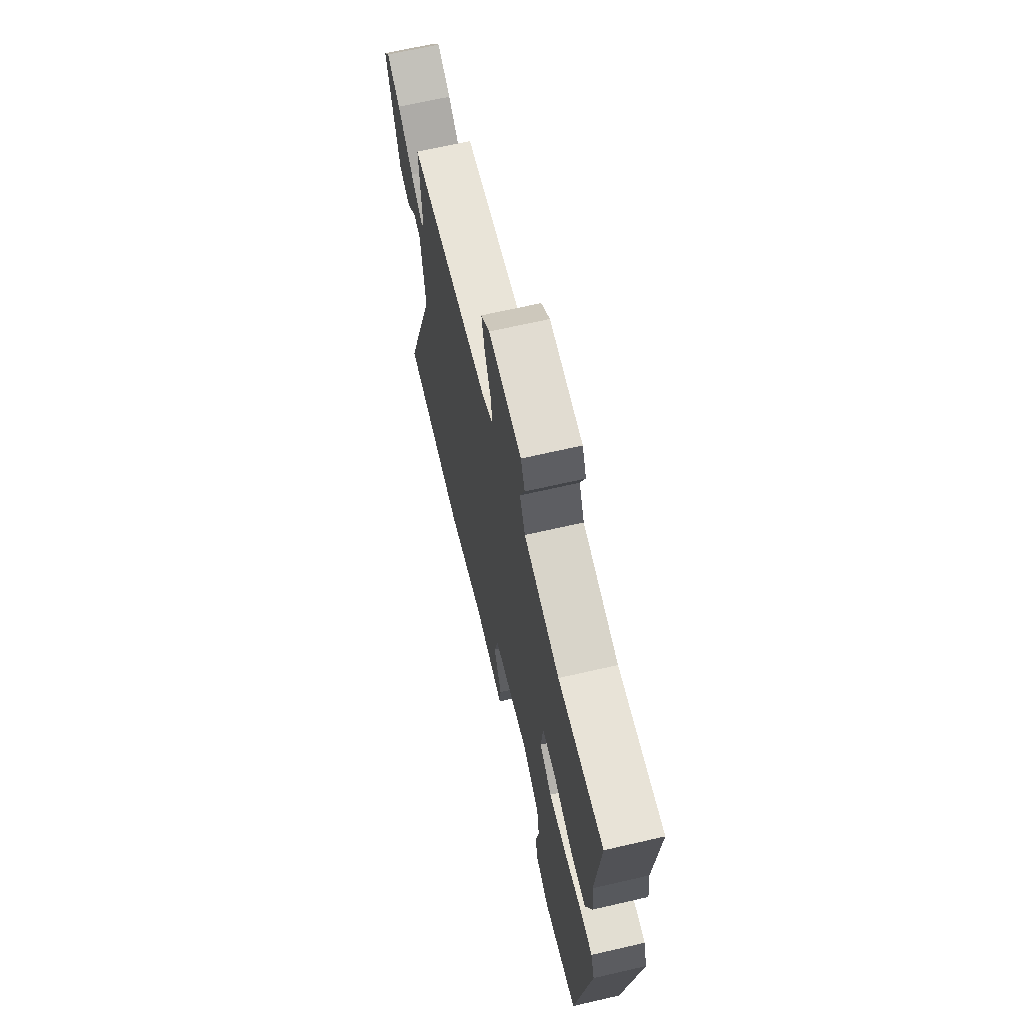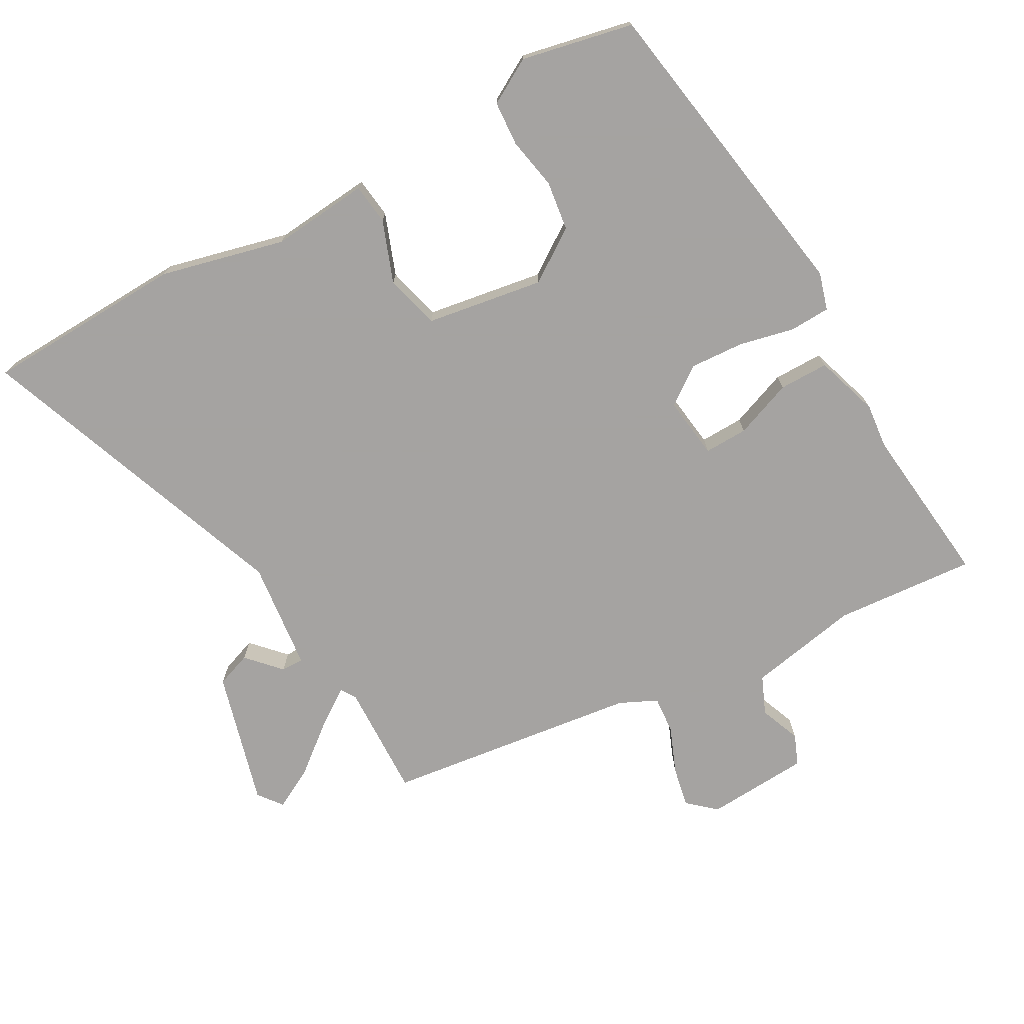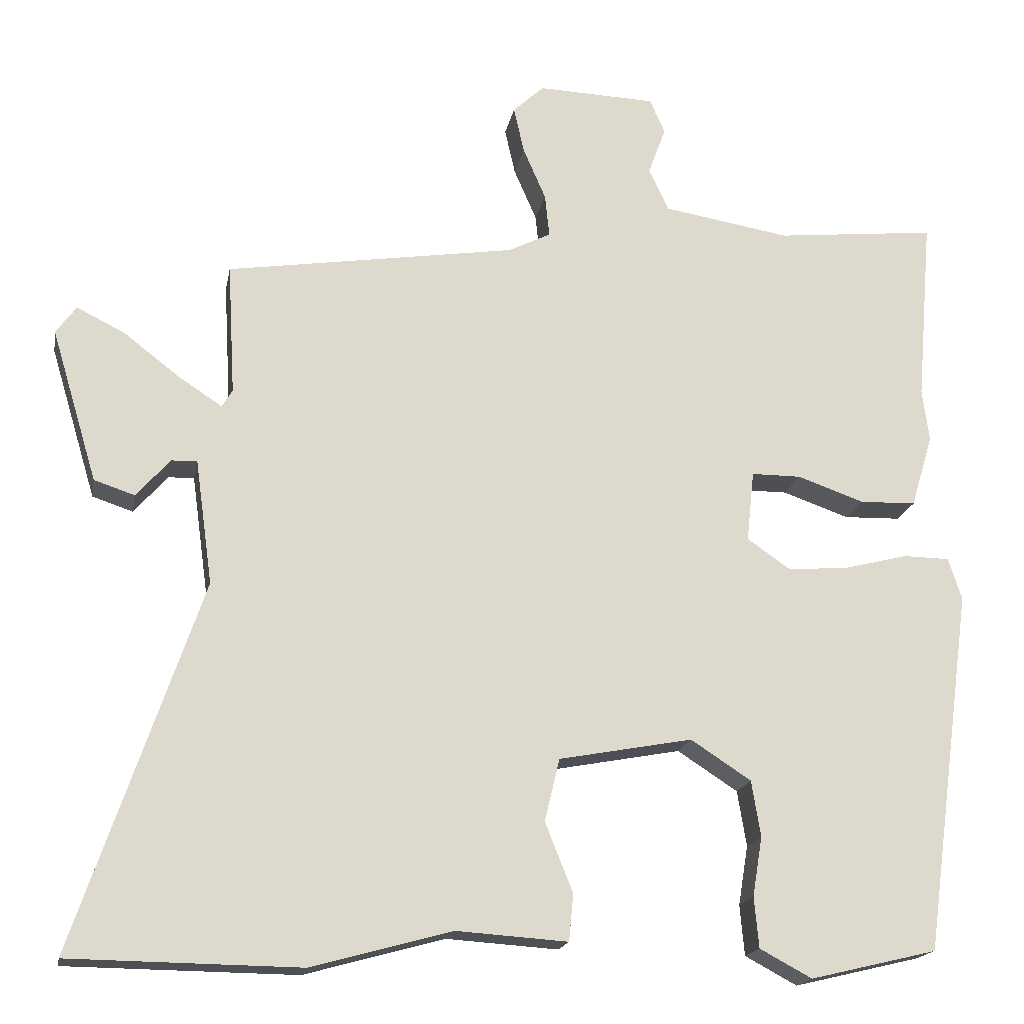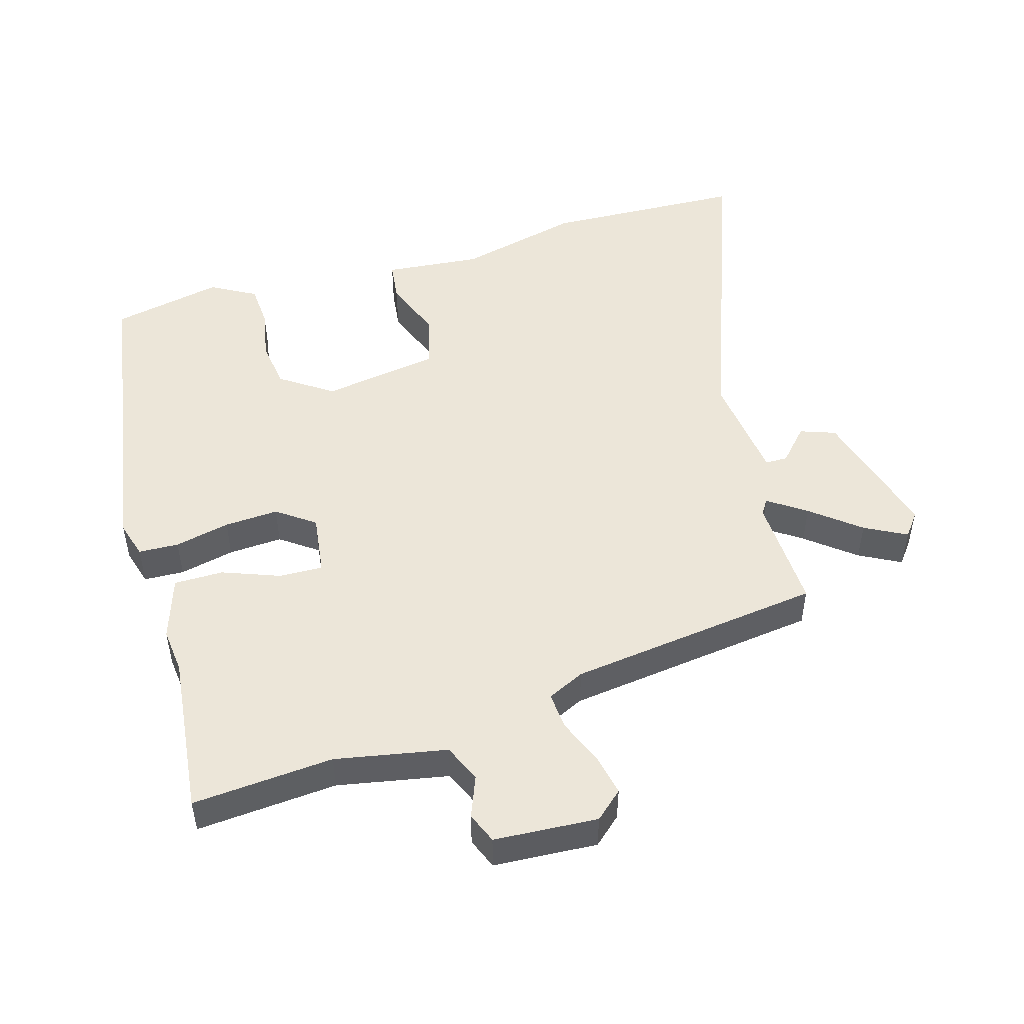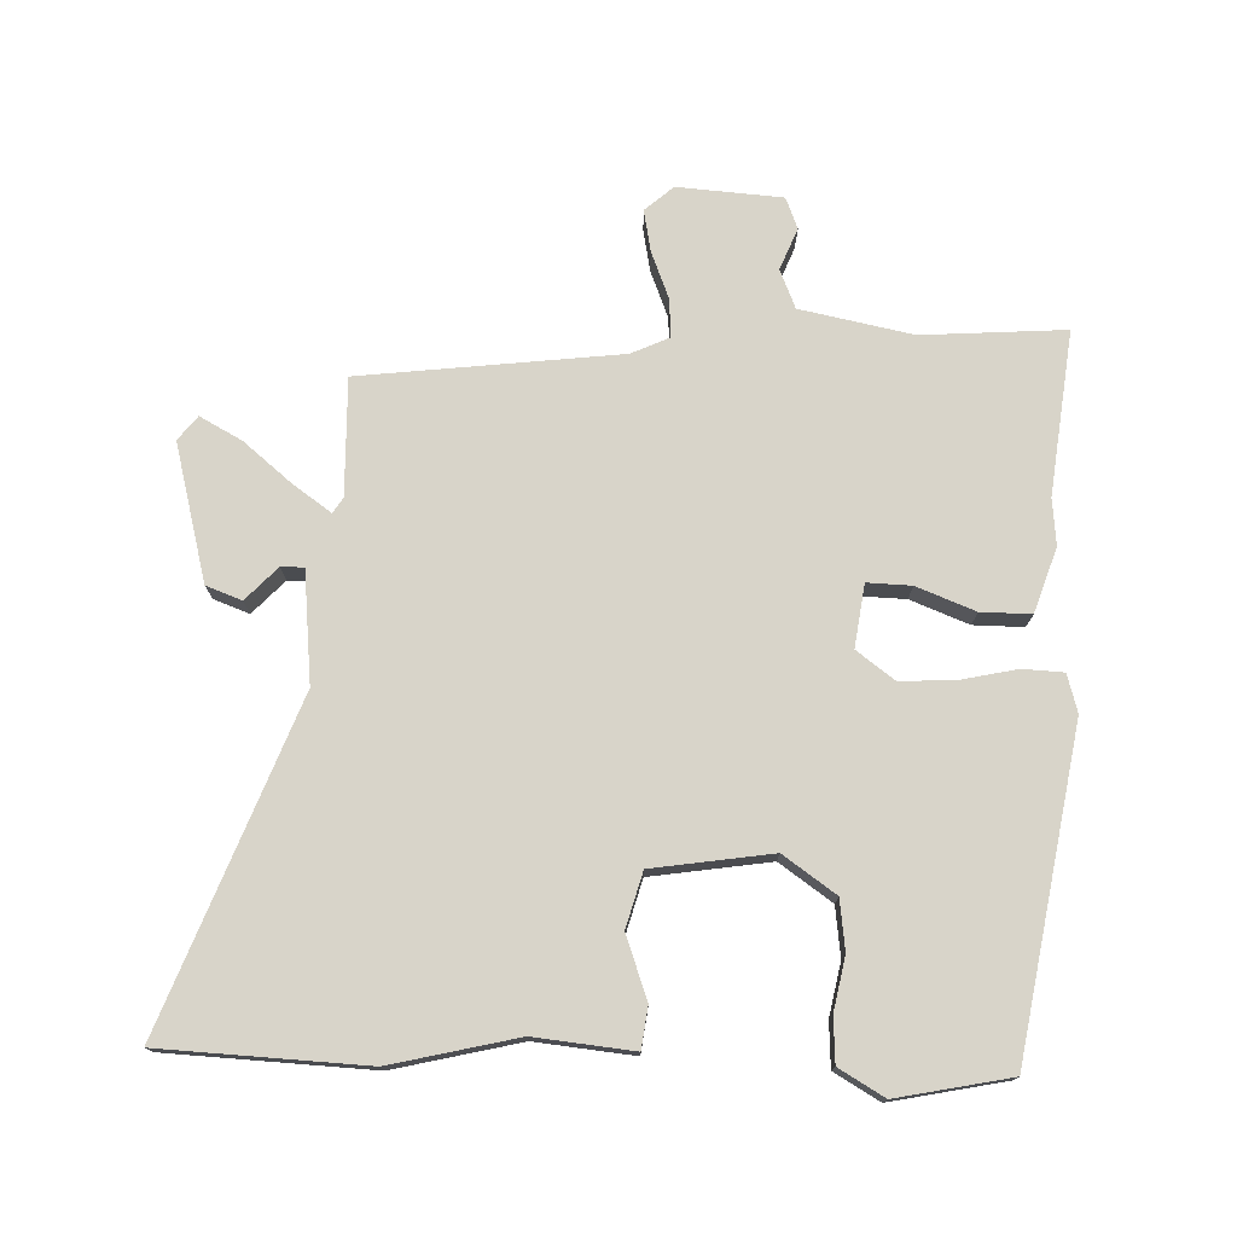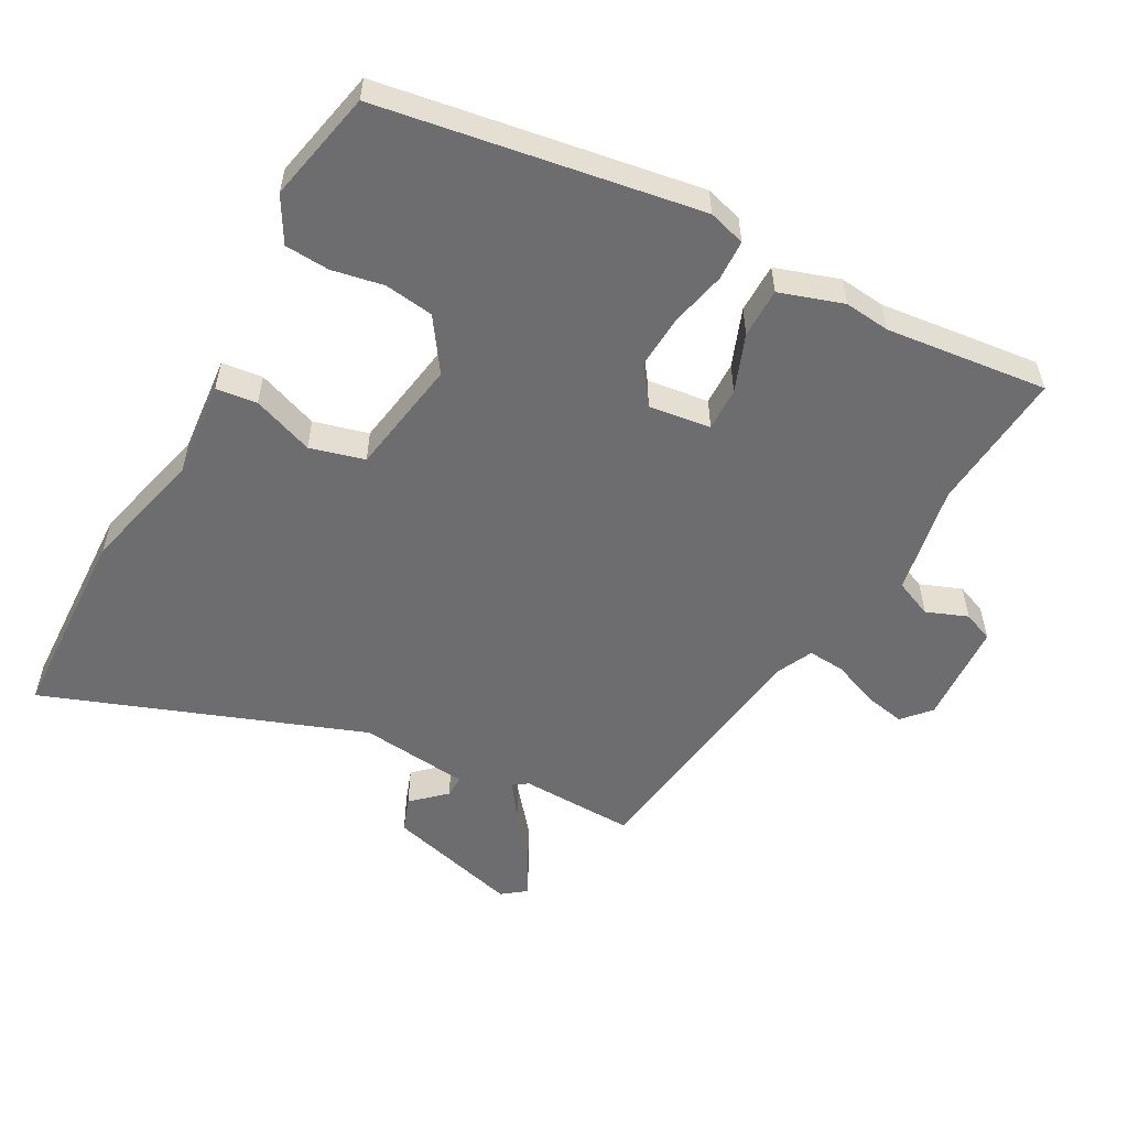
<metadata>
{"format":"obj","ext":"obj","renderer":"f3d","projection":"perspective","resolution":1024,"background":"white","views":[{"elev":67.1,"azim":-103.0,"up":"+Z"},{"elev":-73.1,"azim":-149.4,"up":"+Y"},{"elev":-18.0,"azim":169.6,"up":"+Z"},{"elev":49.3,"azim":-15.0,"up":"+Y"},{"elev":75.3,"azim":-176.2,"up":"+Y"},{"elev":-54.1,"azim":-117.3,"up":"+Y"}]}
</metadata>
<code>
v -0.485 0.07 0.322
v -0.506 0.07 0.568
v -0.293 0.07 0.546
v -0.124 0.07 0.574
v -0.098 0.07 0.631
v -0.121 0.07 0.694
v -0.101 0.07 0.74
v 0.056 0.07 0.746
v 0.097 0.07 0.708
v 0.083 0.07 0.646
v 0.053 0.07 0.577
v 0.047 0.07 0.52
v 0.103 0.07 0.492
v 0.488 0.07 0.433
v 0.478 0.07 0.258
v 0.492 0.07 0.235
v 0.55 0.07 0.273
v 0.624 0.07 0.33
v 0.688 0.07 0.362
v 0.715 0.07 0.325
v 0.654 0.07 0.122
v 0.6 0.07 0.104
v 0.555 0.07 0.155
v 0.521 0.07 0.156
v 0.498 0.07 -0.01
v 0.665 0.07 -0.498
v 0.36 0.07 -0.502
v 0.174 0.07 -0.451
v 0.026 0.07 -0.461
v 0.02 0.07 -0.399
v 0.057 0.07 -0.307
v 0.037 0.07 -0.224
v -0.14 0.07 -0.191
v -0.22 0.07 -0.243
v -0.232 0.07 -0.317
v -0.219 0.07 -0.396
v -0.225 0.07 -0.463
v -0.294 0.07 -0.5
v -0.462 0.07 -0.46
v -0.528 0.07 0.022
v -0.51 0.07 0.078
v -0.449 0.07 0.079
v -0.366 0.07 0.058
v -0.284 0.07 0.051
v -0.226 0.07 0.091
v -0.236 0.07 0.185
v -0.302 0.07 0.185
v -0.39 0.07 0.154
v -0.465 0.07 0.156
v -0.494 0.07 0.253
v -0.485 0 0.322
v -0.506 0 0.568
v -0.293 0 0.546
v -0.124 0 0.574
v -0.098 0 0.631
v -0.121 0 0.694
v -0.101 0 0.74
v 0.056 0 0.746
v 0.097 0 0.708
v 0.083 0 0.646
v 0.053 0 0.577
v 0.047 0 0.52
v 0.103 0 0.492
v 0.488 0 0.433
v 0.478 0 0.258
v 0.492 0 0.235
v 0.55 0 0.273
v 0.624 0 0.33
v 0.688 0 0.362
v 0.715 0 0.325
v 0.654 0 0.122
v 0.6 0 0.104
v 0.555 0 0.155
v 0.521 0 0.156
v 0.498 0 -0.01
v 0.665 0 -0.498
v 0.36 0 -0.502
v 0.174 0 -0.451
v 0.026 0 -0.461
v 0.02 0 -0.399
v 0.057 0 -0.307
v 0.037 0 -0.224
v -0.14 0 -0.191
v -0.22 0 -0.243
v -0.232 0 -0.317
v -0.219 0 -0.396
v -0.225 0 -0.463
v -0.294 0 -0.5
v -0.462 0 -0.46
v -0.528 0 0.022
v -0.51 0 0.078
v -0.449 0 0.079
v -0.366 0 0.058
v -0.284 0 0.051
v -0.226 0 0.091
v -0.236 0 0.185
v -0.302 0 0.185
v -0.39 0 0.154
v -0.465 0 0.156
v -0.494 0 0.253
f 47 48 49 50
f 46 47 50 1
f 40 41 42 43
f 40 43 44
f 39 40 44
f 38 39 44 45
f 35 36 37 38
f 34 35 38 45
f 28 29 30 31
f 28 31 32
f 25 26 27 28
f 24 25 28 32
f 20 21 22 23
f 20 23 24
f 17 18 19 20
f 16 17 20 24
f 15 16 24 32
f 13 14 15 32
f 8 9 10 11
f 8 11 12
f 5 6 7 8
f 4 5 8 12
f 3 4 12 13
f 46 1 2 3
f 33 34 45
f 33 45 46
f 32 33 46
f 3 13 32 46
f 100 99 98 97
f 51 100 97 96
f 93 92 91 90
f 94 93 90
f 94 90 89
f 95 94 89 88
f 88 87 86 85
f 95 88 85 84
f 81 80 79 78
f 82 81 78
f 78 77 76 75
f 82 78 75 74
f 73 72 71 70
f 74 73 70
f 70 69 68 67
f 74 70 67 66
f 82 74 66 65
f 82 65 64 63
f 61 60 59 58
f 62 61 58
f 58 57 56 55
f 62 58 55 54
f 63 62 54 53
f 53 52 51 96
f 95 84 83
f 96 95 83
f 96 83 82
f 96 82 63 53
f 1 51 52 2
f 2 52 53 3
f 3 53 54 4
f 4 54 55 5
f 5 55 56 6
f 6 56 57 7
f 7 57 58 8
f 8 58 59 9
f 9 59 60 10
f 10 60 61 11
f 11 61 62 12
f 12 62 63 13
f 13 63 64 14
f 14 64 65 15
f 15 65 66 16
f 16 66 67 17
f 17 67 68 18
f 18 68 69 19
f 19 69 70 20
f 20 70 71 21
f 21 71 72 22
f 22 72 73 23
f 23 73 74 24
f 24 74 75 25
f 25 75 76 26
f 26 76 77 27
f 27 77 78 28
f 28 78 79 29
f 29 79 80 30
f 30 80 81 31
f 31 81 82 32
f 32 82 83 33
f 33 83 84 34
f 34 84 85 35
f 35 85 86 36
f 36 86 87 37
f 37 87 88 38
f 38 88 89 39
f 39 89 90 40
f 40 90 91 41
f 41 91 92 42
f 42 92 93 43
f 43 93 94 44
f 44 94 95 45
f 45 95 96 46
f 46 96 97 47
f 47 97 98 48
f 48 98 99 49
f 49 99 100 50
f 50 100 51 1

</code>
